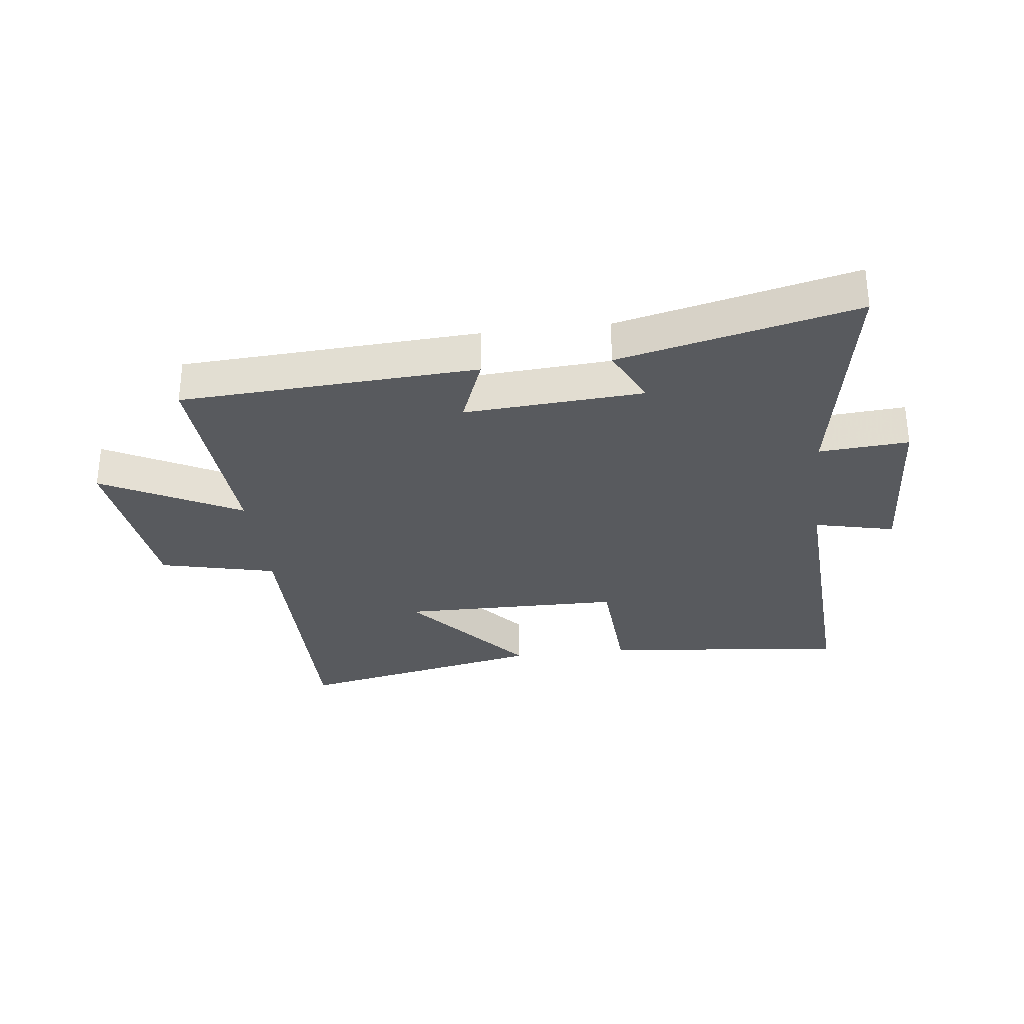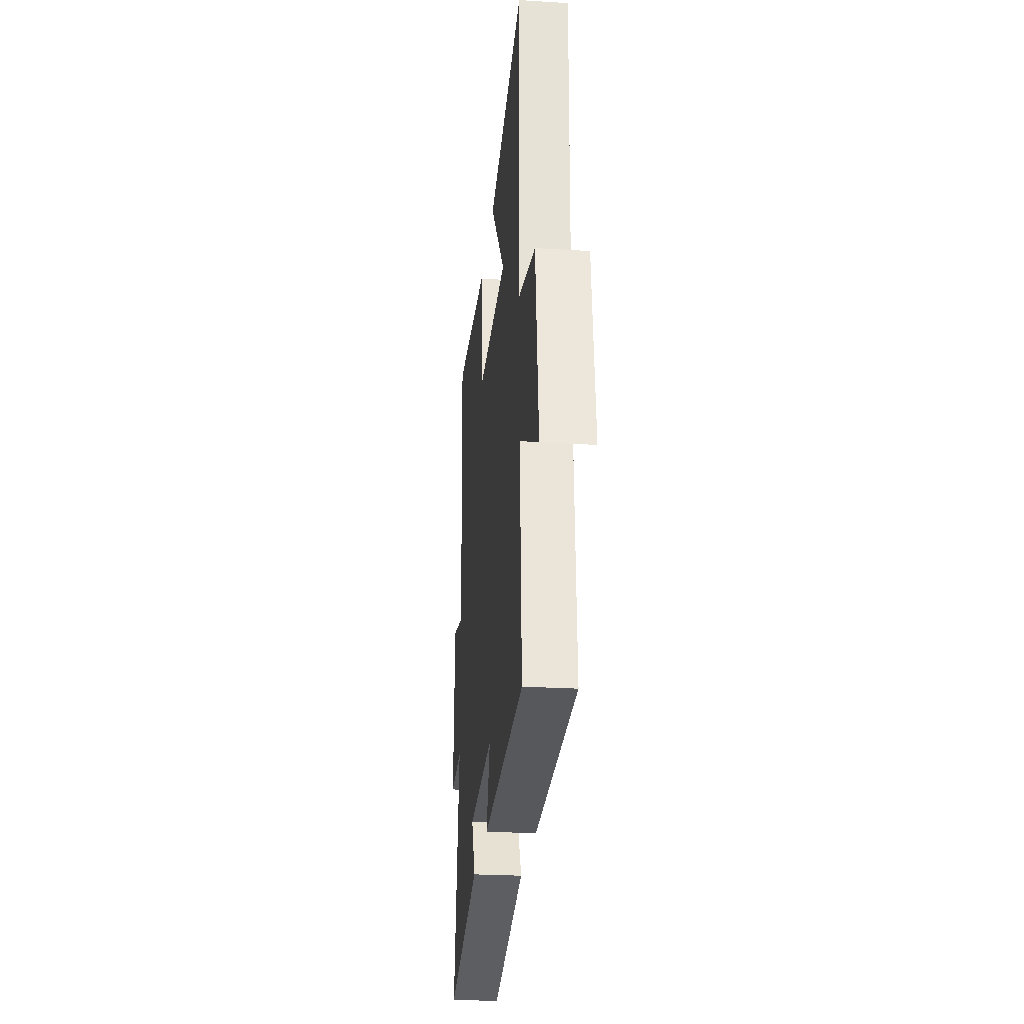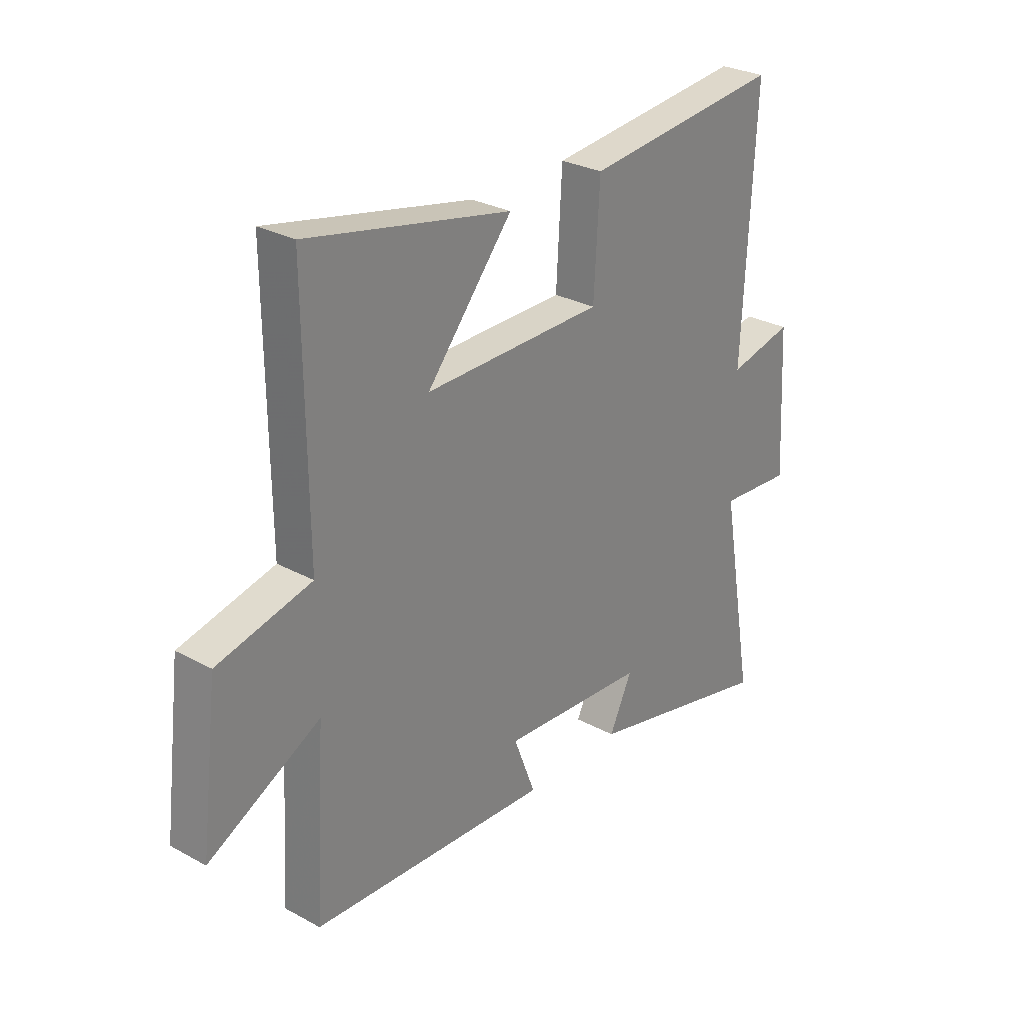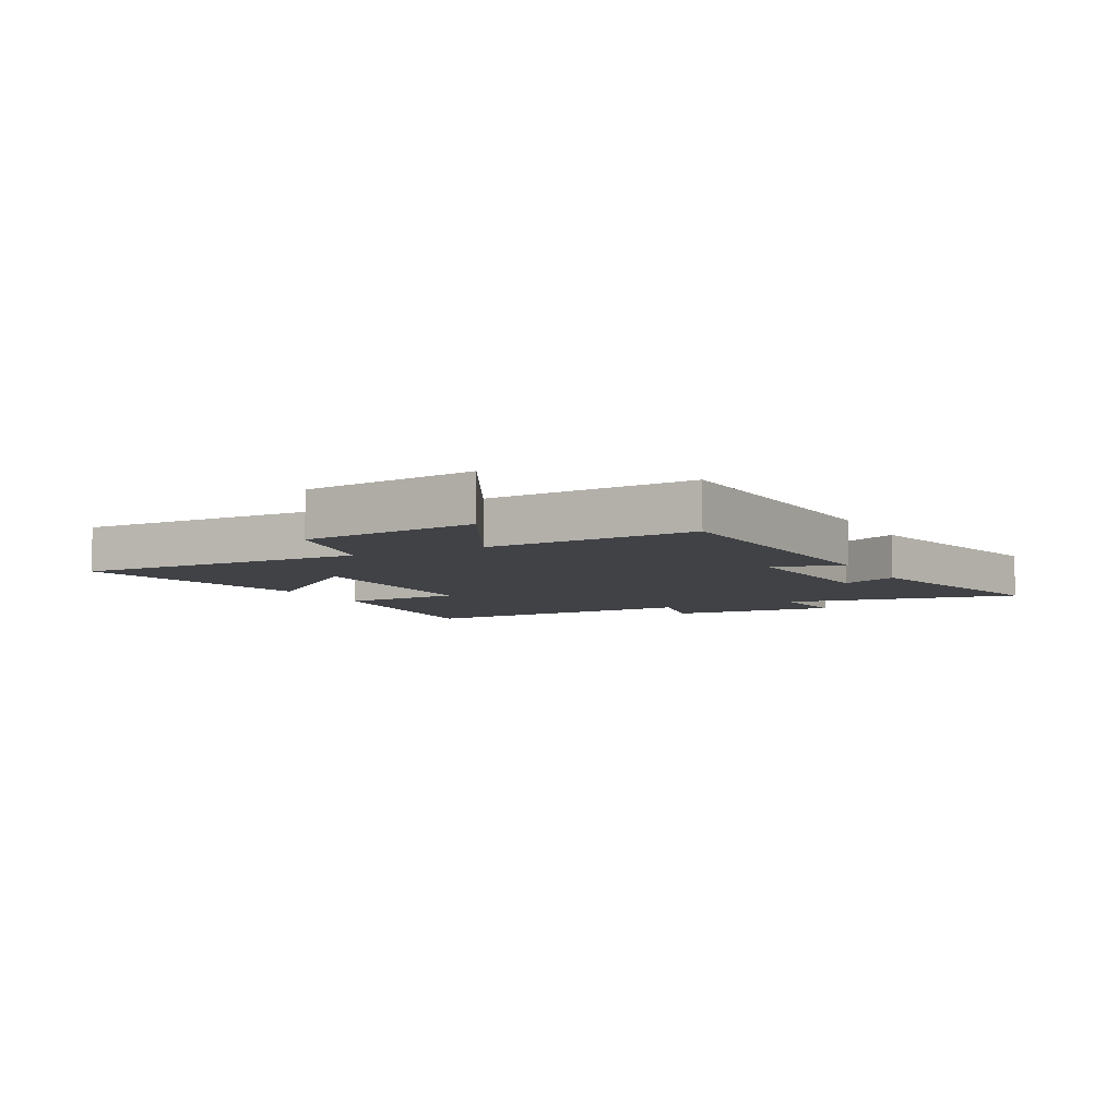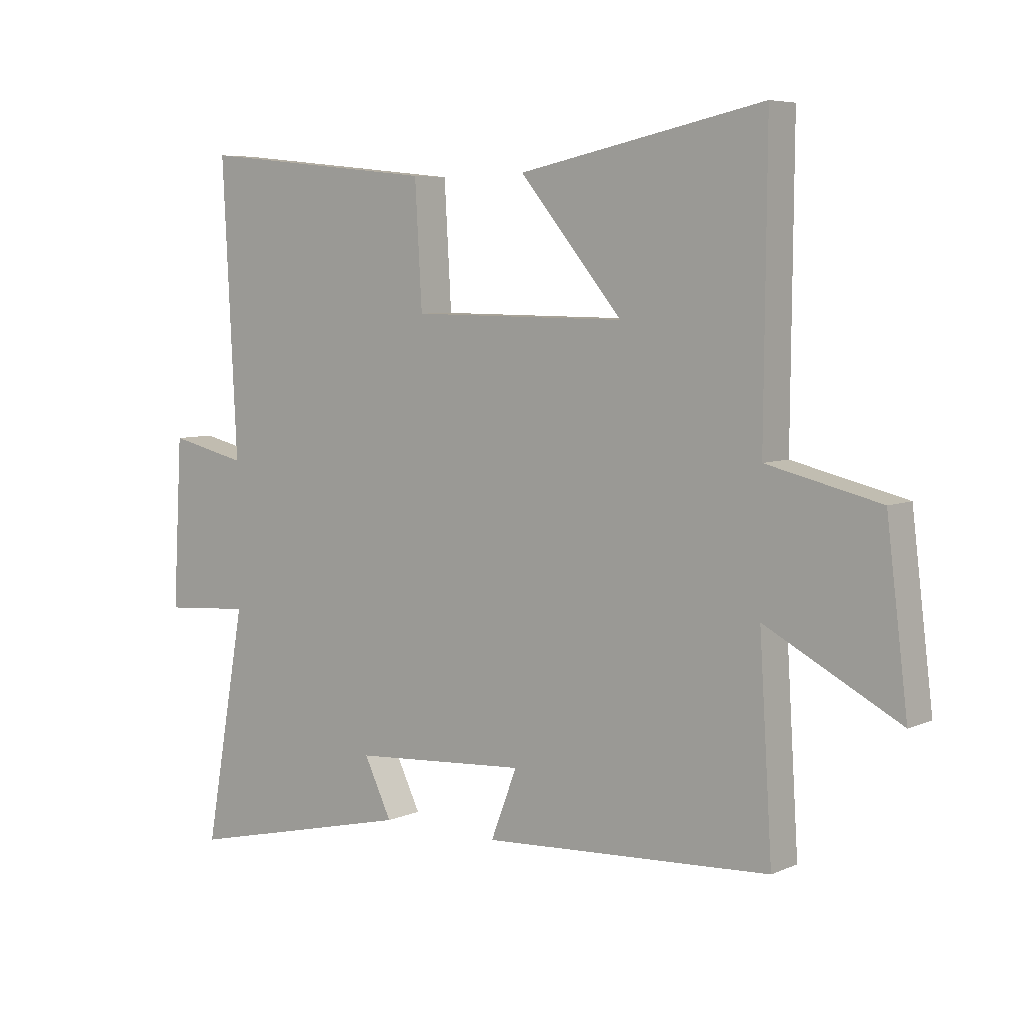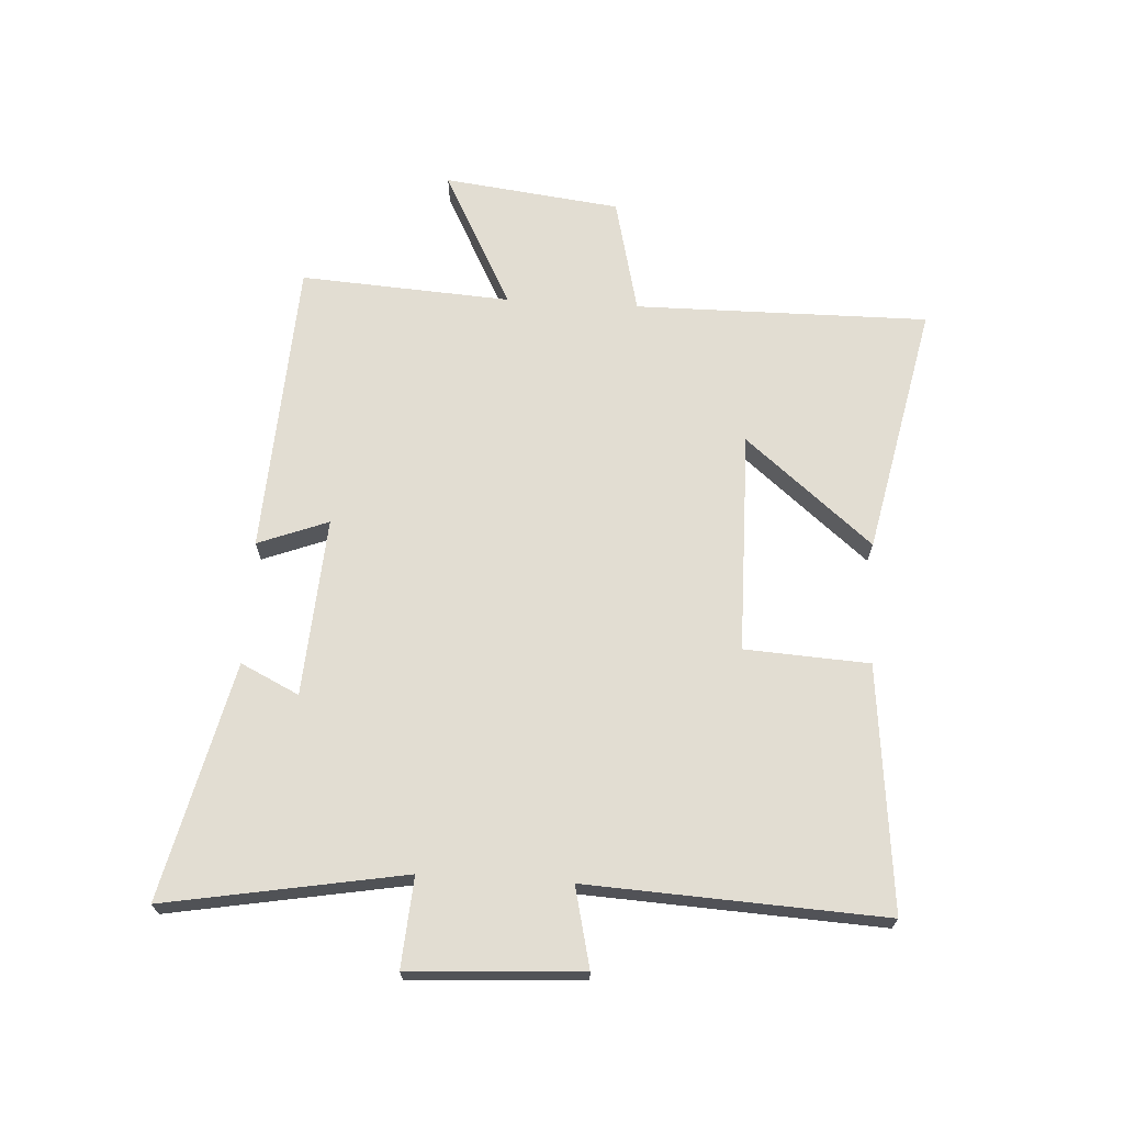
<metadata>
{"format":"obj","ext":"obj","renderer":"f3d","projection":"perspective","resolution":1024,"background":"white","views":[{"elev":-30.8,"azim":-173.1,"up":"+Y"},{"elev":-25.7,"azim":84.4,"up":"+Z"},{"elev":28.4,"azim":129.4,"up":"+Z"},{"elev":-6.4,"azim":117.7,"up":"+Y"},{"elev":6.1,"azim":37.9,"up":"+Z"},{"elev":68.2,"azim":-86.6,"up":"+Y"}]}
</metadata>
<code>
v -0.57 0.07 -0.592
v -0.5 0.07 -0.195
v -0.649 0.07 -0.206
v -0.633 0.07 0.08
v -0.5 0.07 0.049
v -0.525 0.07 0.542
v -0.118 0.07 0.5
v -0.106 0.07 0.293
v 0.262 0.07 0.289
v 0.086 0.07 0.5
v 0.504 0.07 0.587
v 0.5 0.07 0.098
v 0.693 0.07 0.052
v 0.729 0.07 -0.242
v 0.5 0.07 -0.122
v 0.522 0.07 -0.473
v 0.029 0.07 -0.5
v 0.074 0.07 -0.383
v -0.224 0.07 -0.403
v -0.177 0.07 -0.5
v -0.57 0 -0.592
v -0.5 0 -0.195
v -0.649 0 -0.206
v -0.633 0 0.08
v -0.5 0 0.049
v -0.525 0 0.542
v -0.118 0 0.5
v -0.106 0 0.293
v 0.262 0 0.289
v 0.086 0 0.5
v 0.504 0 0.587
v 0.5 0 0.098
v 0.693 0 0.052
v 0.729 0 -0.242
v 0.5 0 -0.122
v 0.522 0 -0.473
v 0.029 0 -0.5
v 0.074 0 -0.383
v -0.224 0 -0.403
v -0.177 0 -0.5
f 19 20 1 2
f 18 19 2
f 15 16 17 18
f 15 18 2
f 12 13 14 15
f 12 15 2
f 9 10 11 12
f 12 2 3
f 9 12 3
f 8 9 3
f 5 6 7 8
f 5 8 3
f 3 4 5
f 22 21 40 39
f 22 39 38
f 38 37 36 35
f 22 38 35
f 35 34 33 32
f 22 35 32
f 32 31 30 29
f 23 22 32
f 23 32 29
f 23 29 28
f 28 27 26 25
f 23 28 25
f 25 24 23
f 1 21 22 2
f 2 22 23 3
f 3 23 24 4
f 4 24 25 5
f 5 25 26 6
f 6 26 27 7
f 7 27 28 8
f 8 28 29 9
f 9 29 30 10
f 10 30 31 11
f 11 31 32 12
f 12 32 33 13
f 13 33 34 14
f 14 34 35 15
f 15 35 36 16
f 16 36 37 17
f 17 37 38 18
f 18 38 39 19
f 19 39 40 20
f 20 40 21 1

</code>
